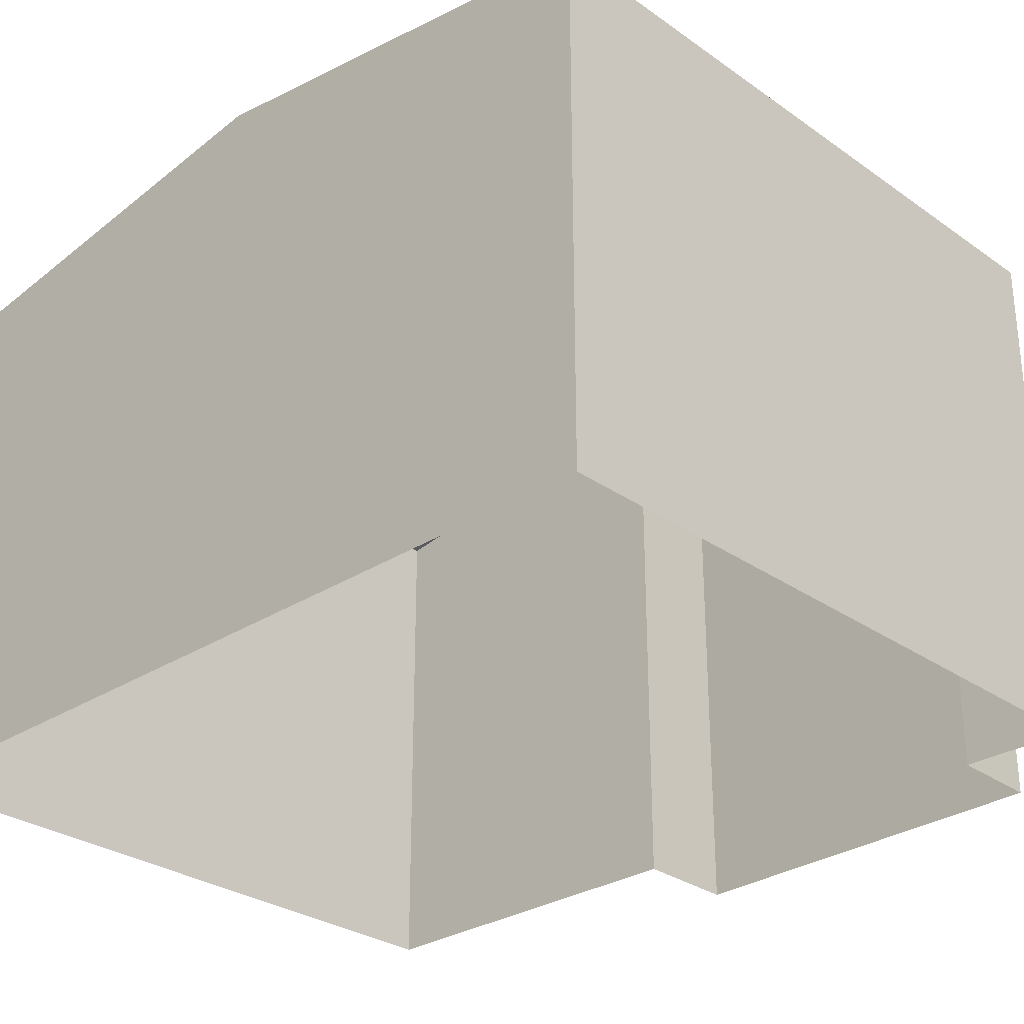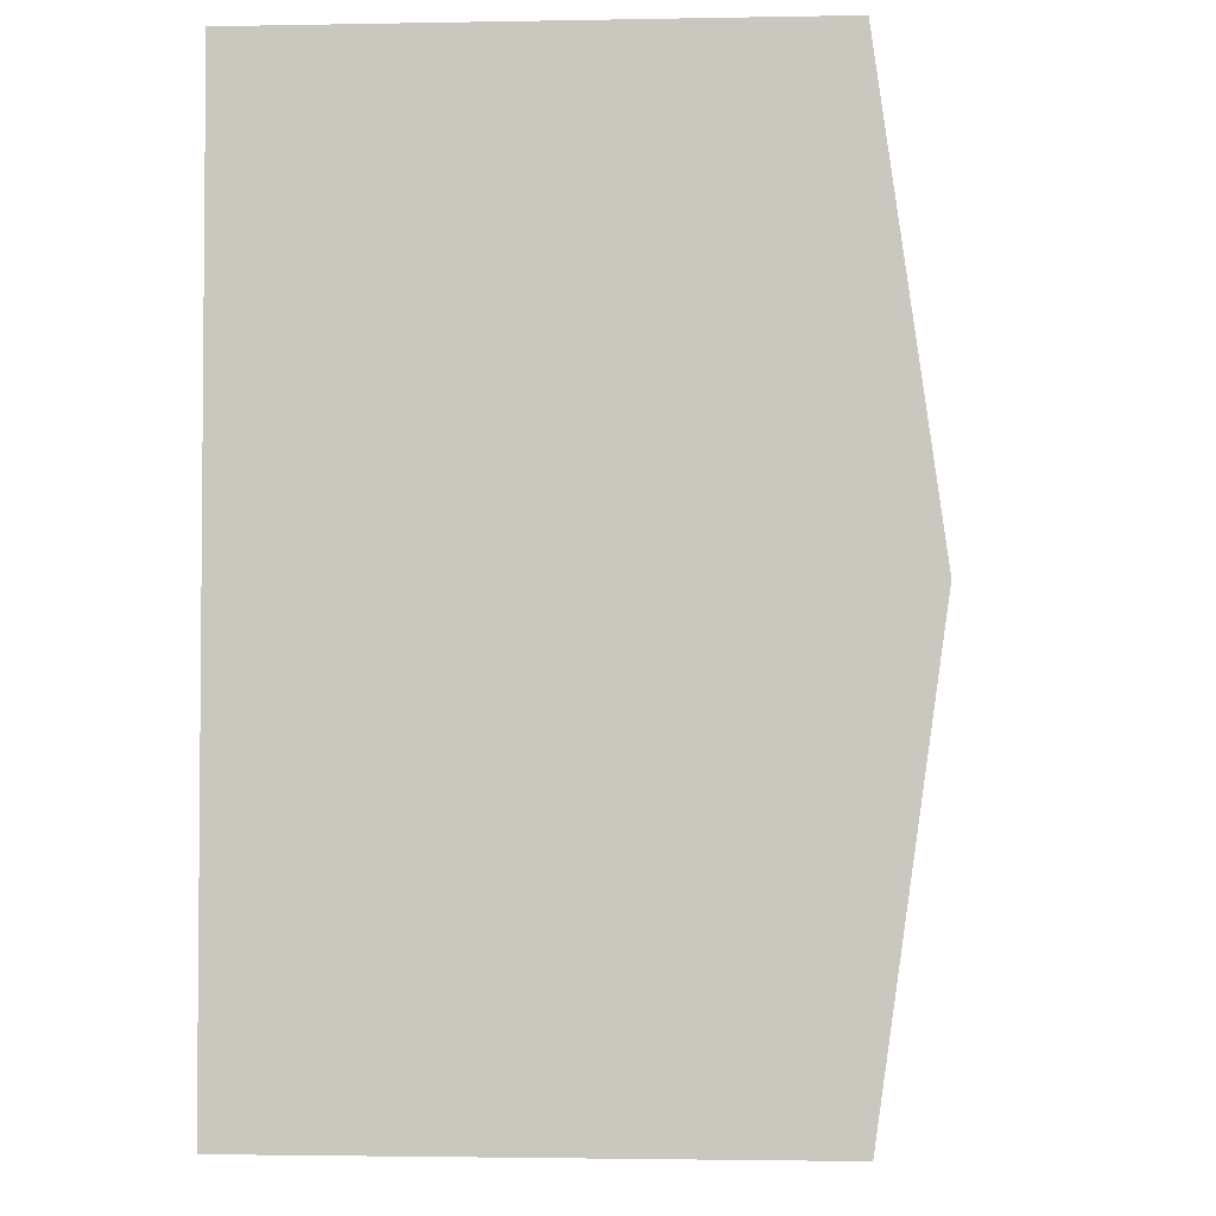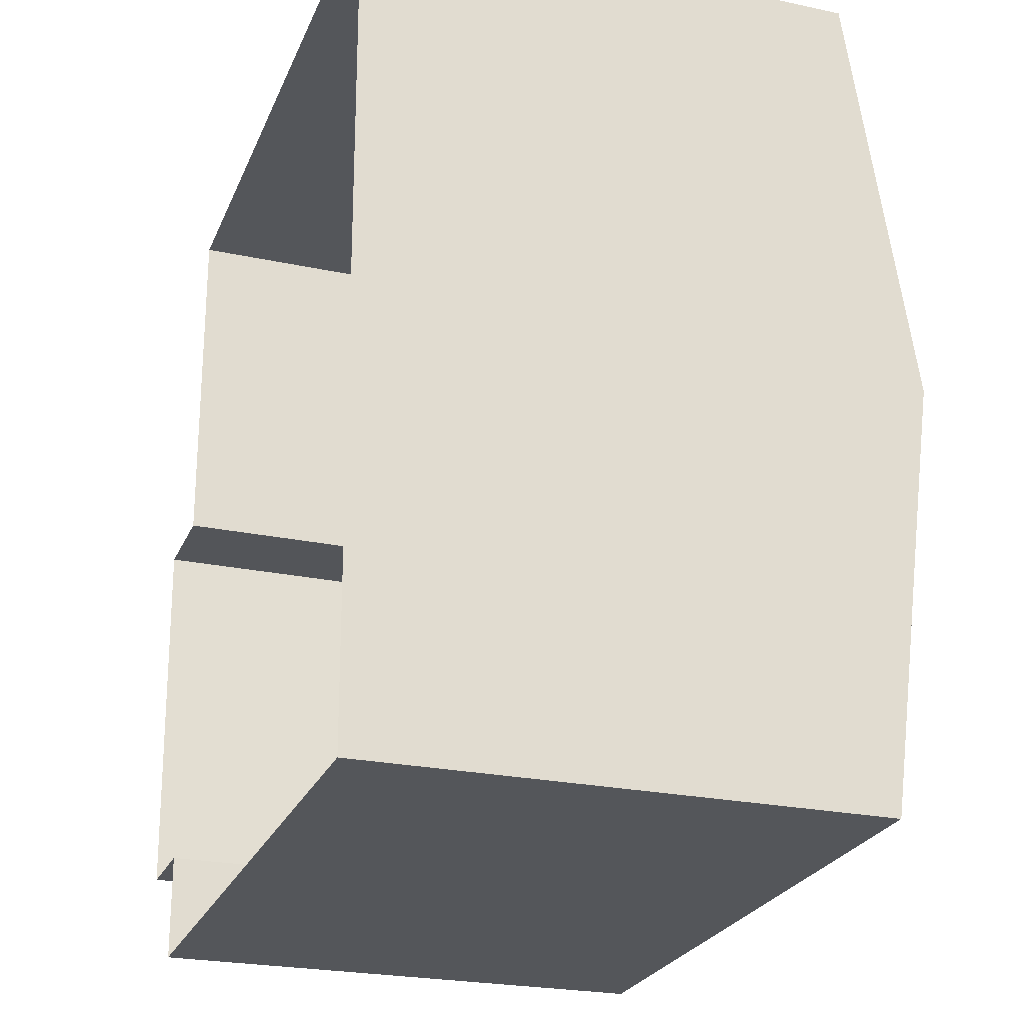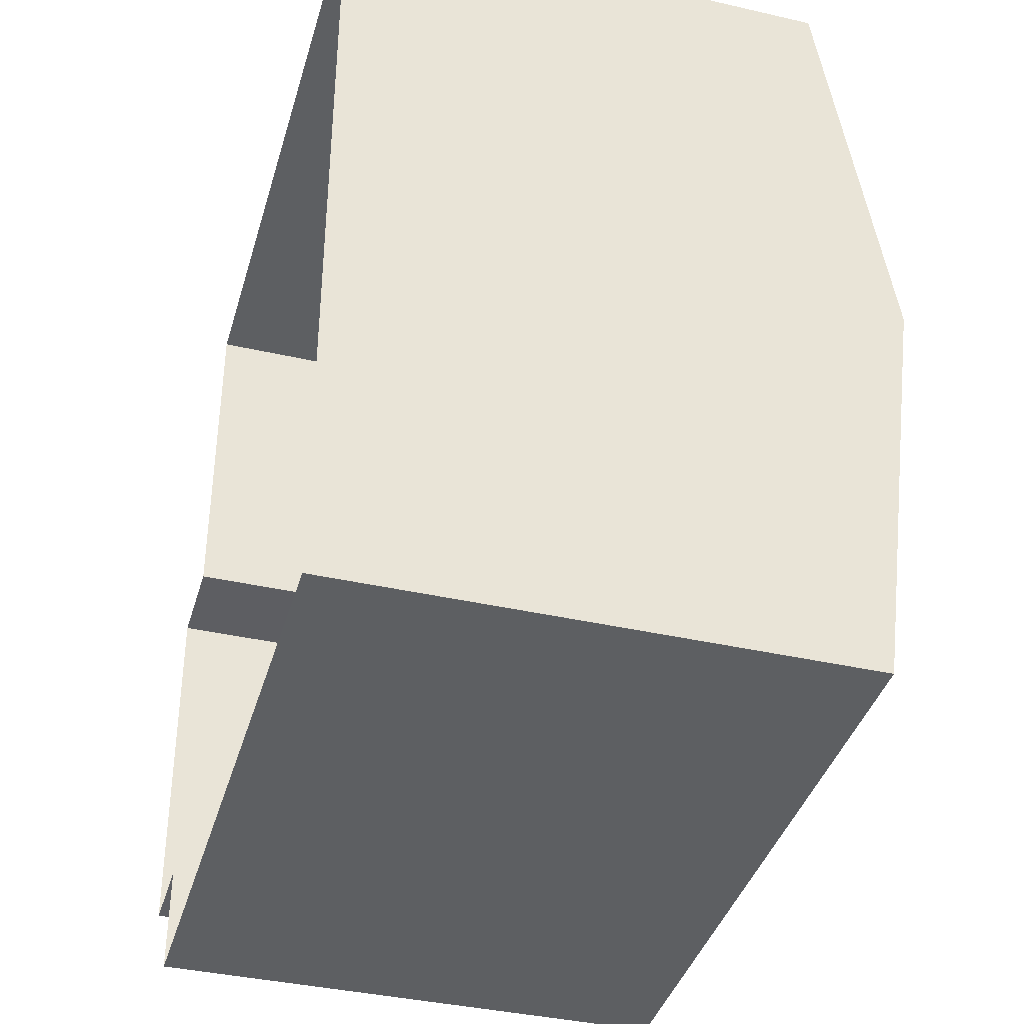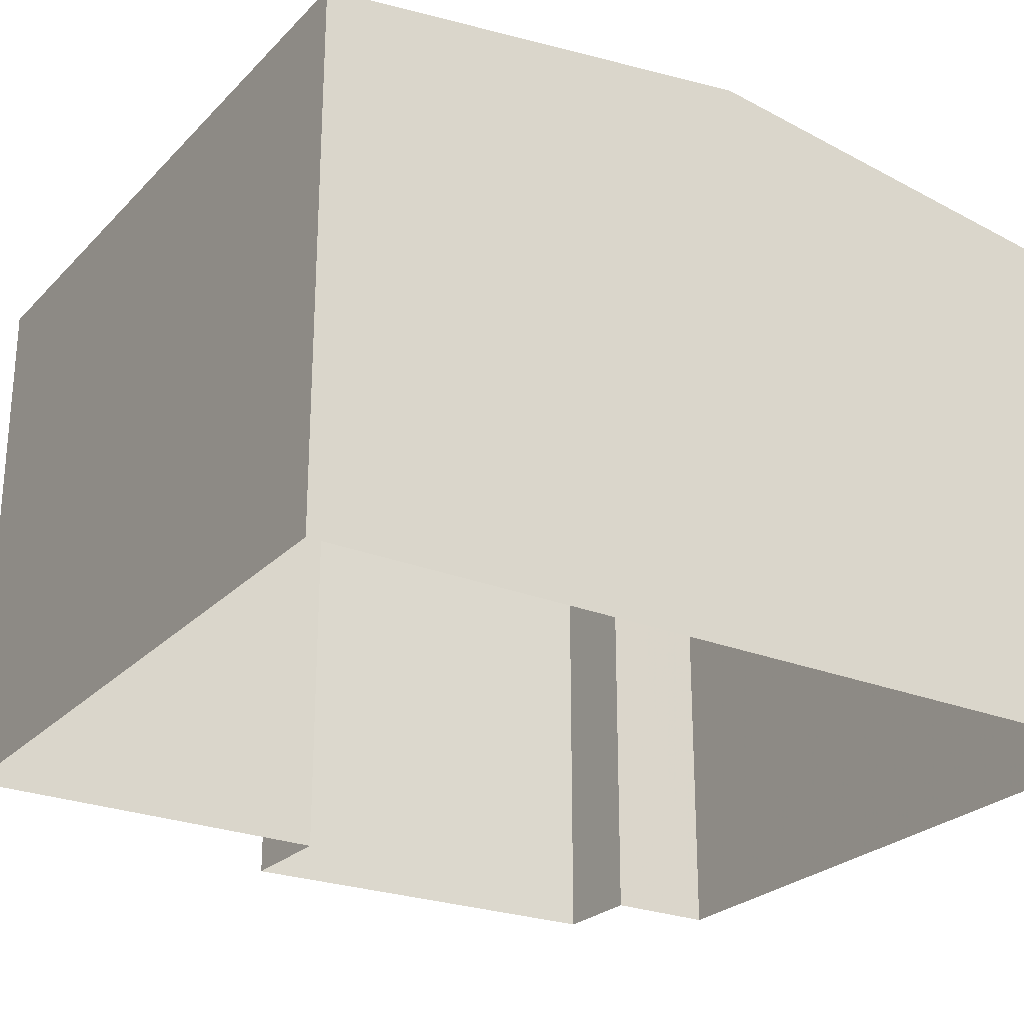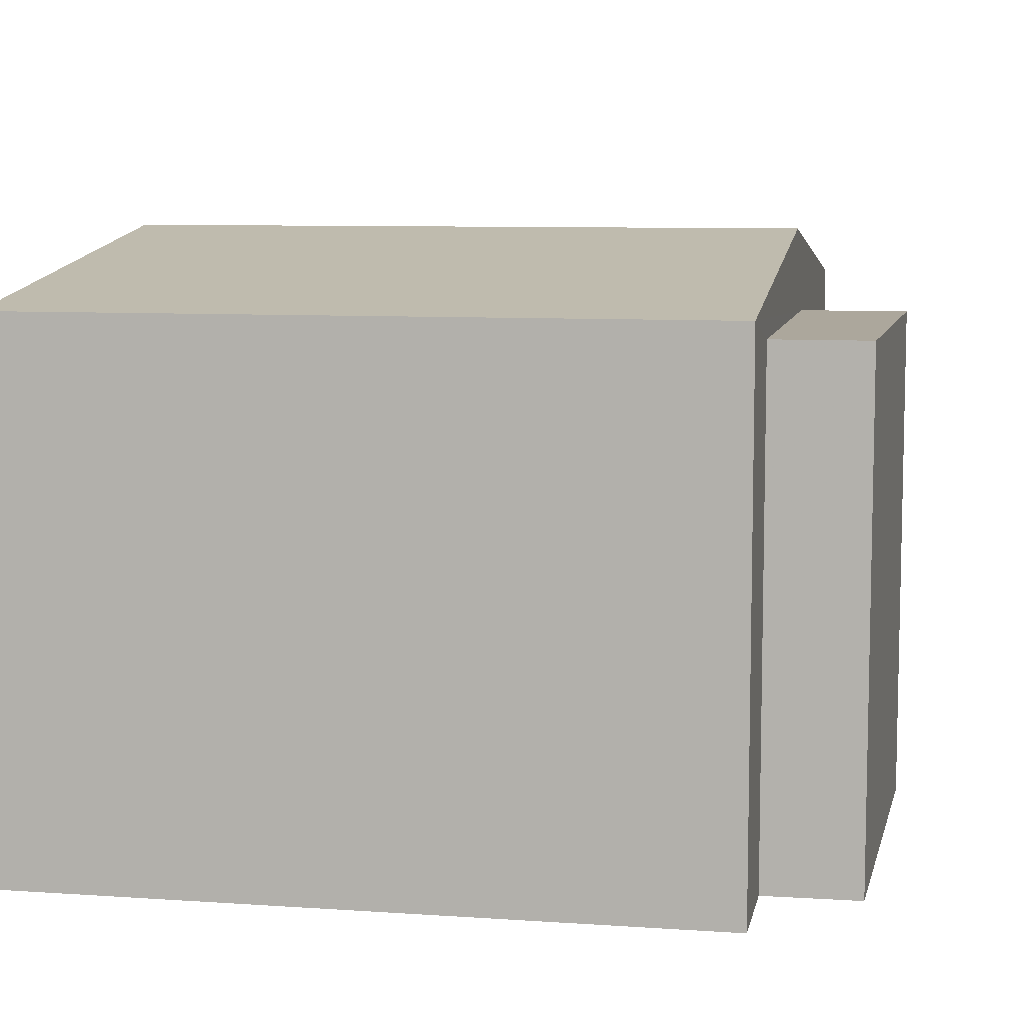
<metadata>
{"format":"obj","ext":"obj","renderer":"f3d","projection":"perspective","resolution":1024,"background":"white","views":[{"elev":-29.1,"azim":-47.0,"up":"+Z"},{"elev":-2.1,"azim":-86.0,"up":"+Y"},{"elev":-24.5,"azim":-109.3,"up":"+Y"},{"elev":-39.0,"azim":-106.0,"up":"+Y"},{"elev":-25.5,"azim":-123.6,"up":"+Z"},{"elev":8.3,"azim":10.0,"up":"+Z"}]}
</metadata>
<code>
v -1.229e+04 -3.483e+04 42.12
v -1.229e+04 -3.484e+04 36.55
v -1.229e+04 -3.483e+04 36.55
v -1.229e+04 -3.484e+04 42.12
v -1.229e+04 -3.484e+04 36.55
v -1.229e+04 -3.484e+04 42.12
v -1.229e+04 -3.483e+04 36.55
v -1.229e+04 -3.483e+04 42.12
v -1.229e+04 -3.484e+04 36.55
v -1.229e+04 -3.484e+04 42.38
v -1.229e+04 -3.483e+04 42.38
v -1.229e+04 -3.483e+04 36.55
v -1.23e+04 -3.483e+04 43.07
v -1.23e+04 -3.483e+04 42.38
v -1.23e+04 -3.484e+04 42.38
v -1.229e+04 -3.483e+04 43.07
v -1.23e+04 -3.483e+04 36.55
v -1.23e+04 -3.484e+04 36.55
f 7 18 17
f 17 12 7
f 5 9 18
f 3 2 7
f 2 5 7
f 7 5 18
f 1 2 3
f 1 4 2
f 5 2 4
f 6 5 4
f 7 1 3
f 7 8 1
f 9 5 6
f 6 10 9
f 10 8 11
f 12 8 7
f 11 8 12
f 10 6 8
f 13 14 15
f 16 10 11
f 14 17 18
f 15 14 18
f 14 12 17
f 14 11 12
f 15 18 9
f 10 15 9
f 8 4 1
f 8 6 4
f 14 16 11
f 13 16 14
f 16 13 10
f 10 13 15

</code>
